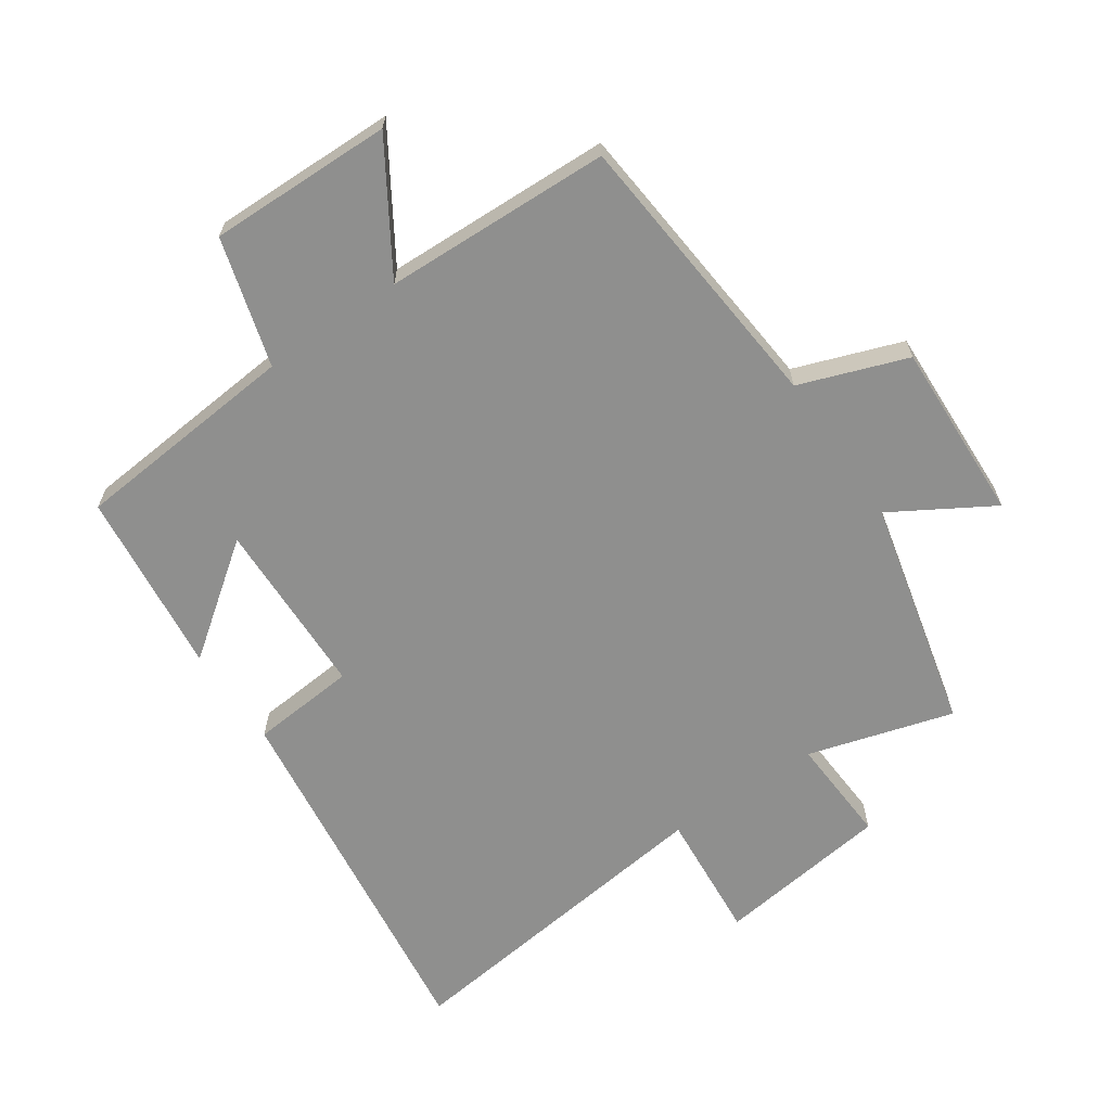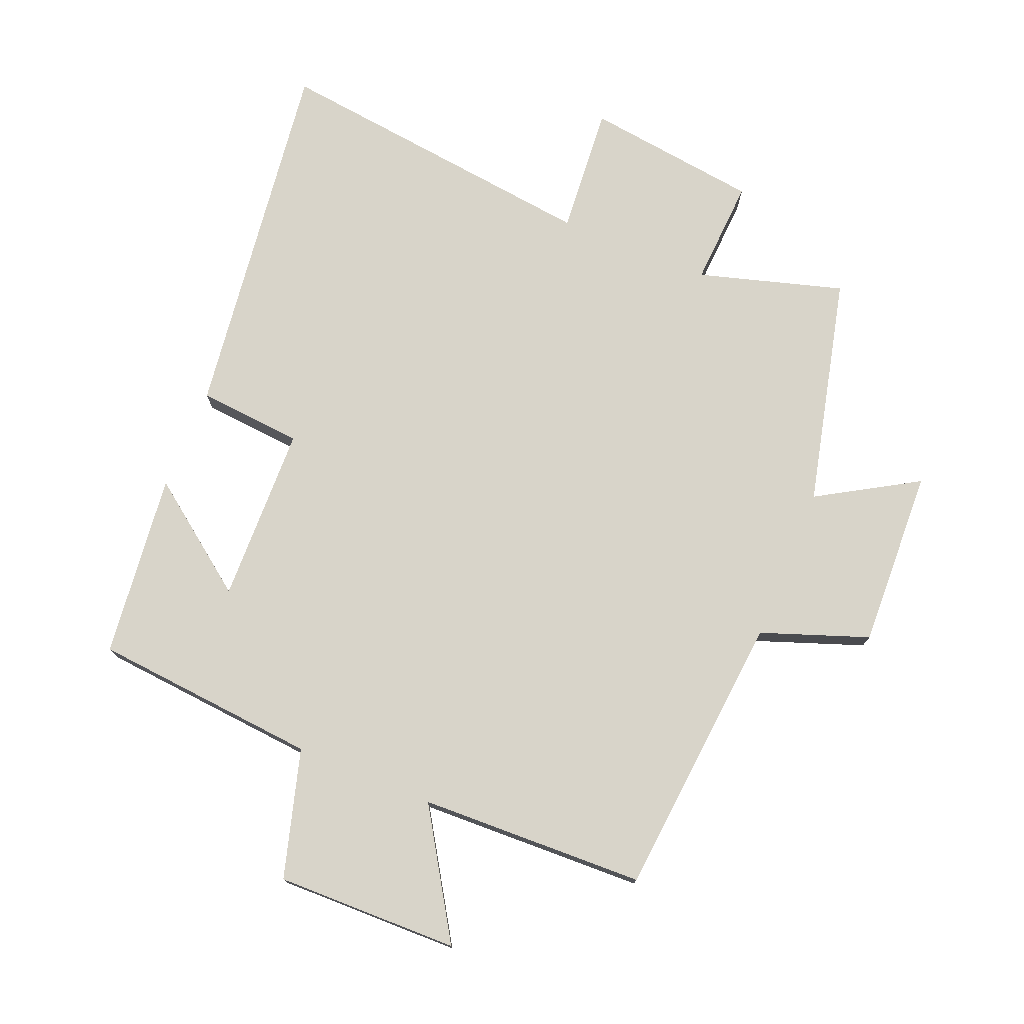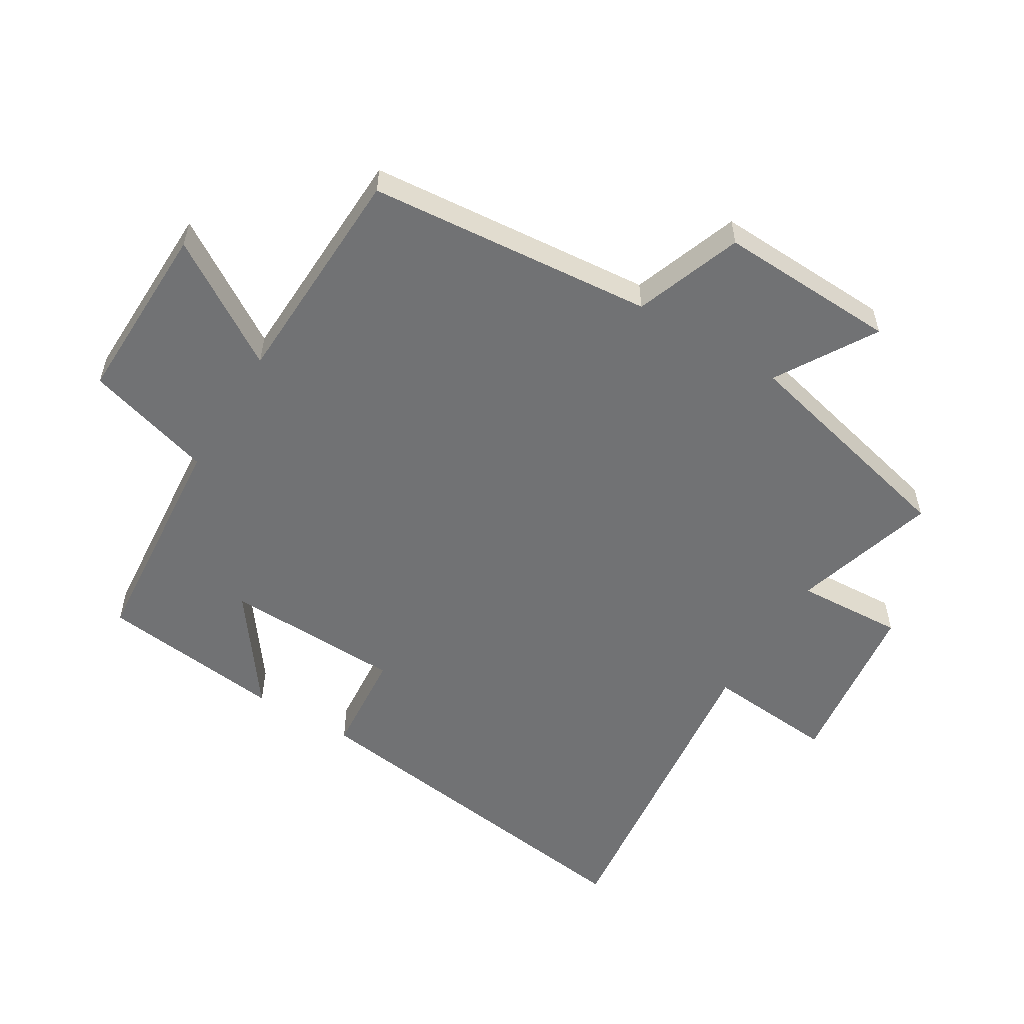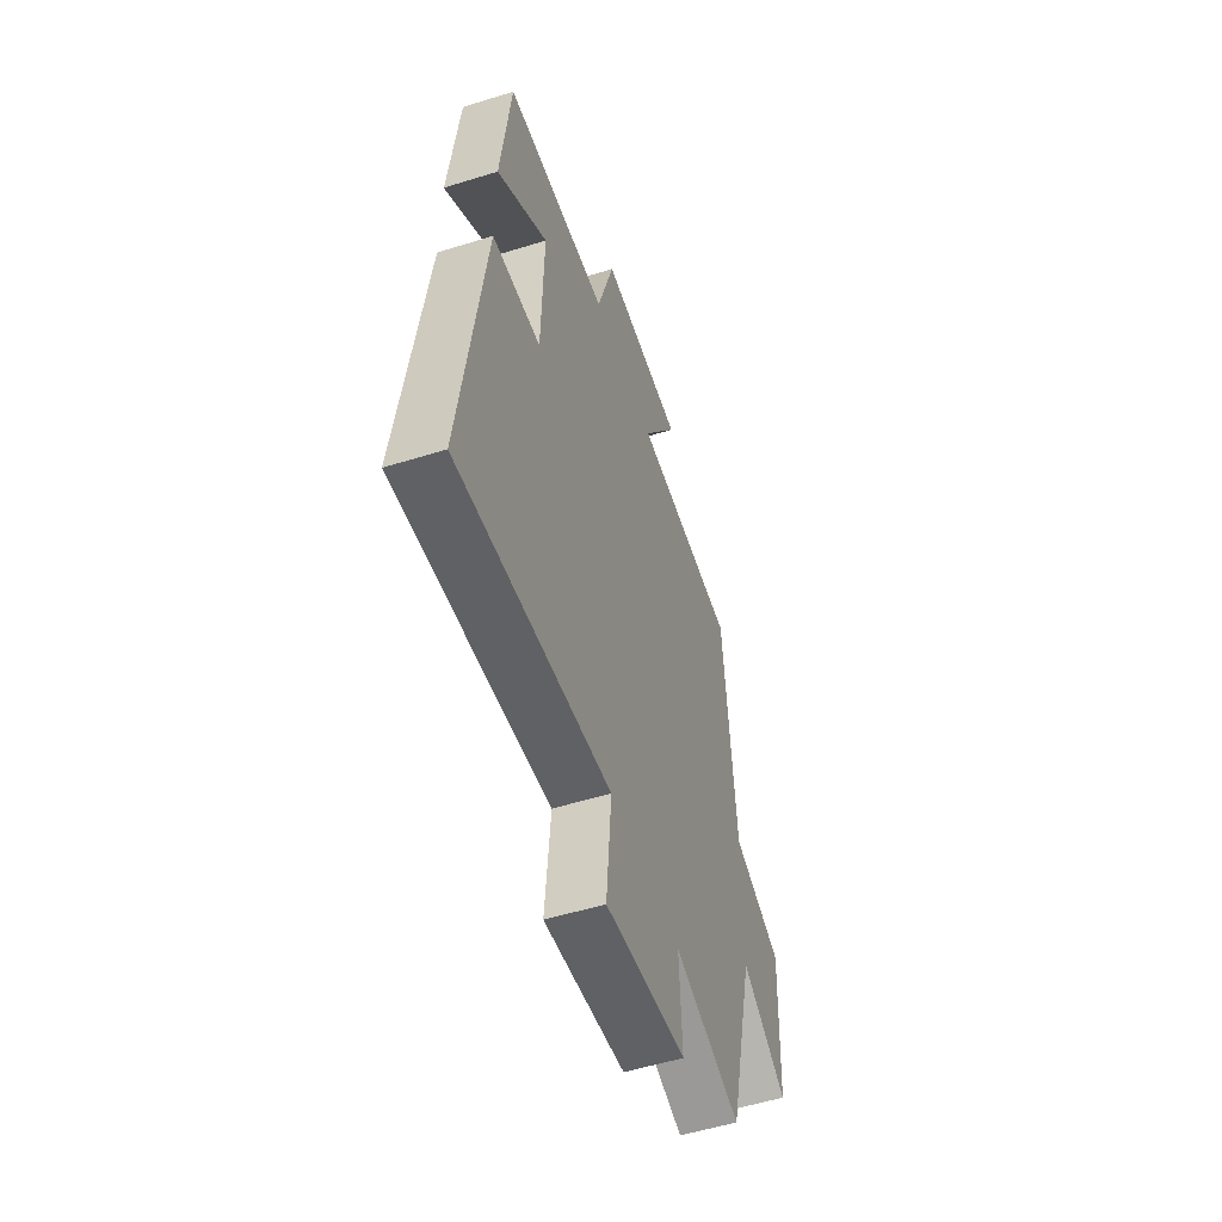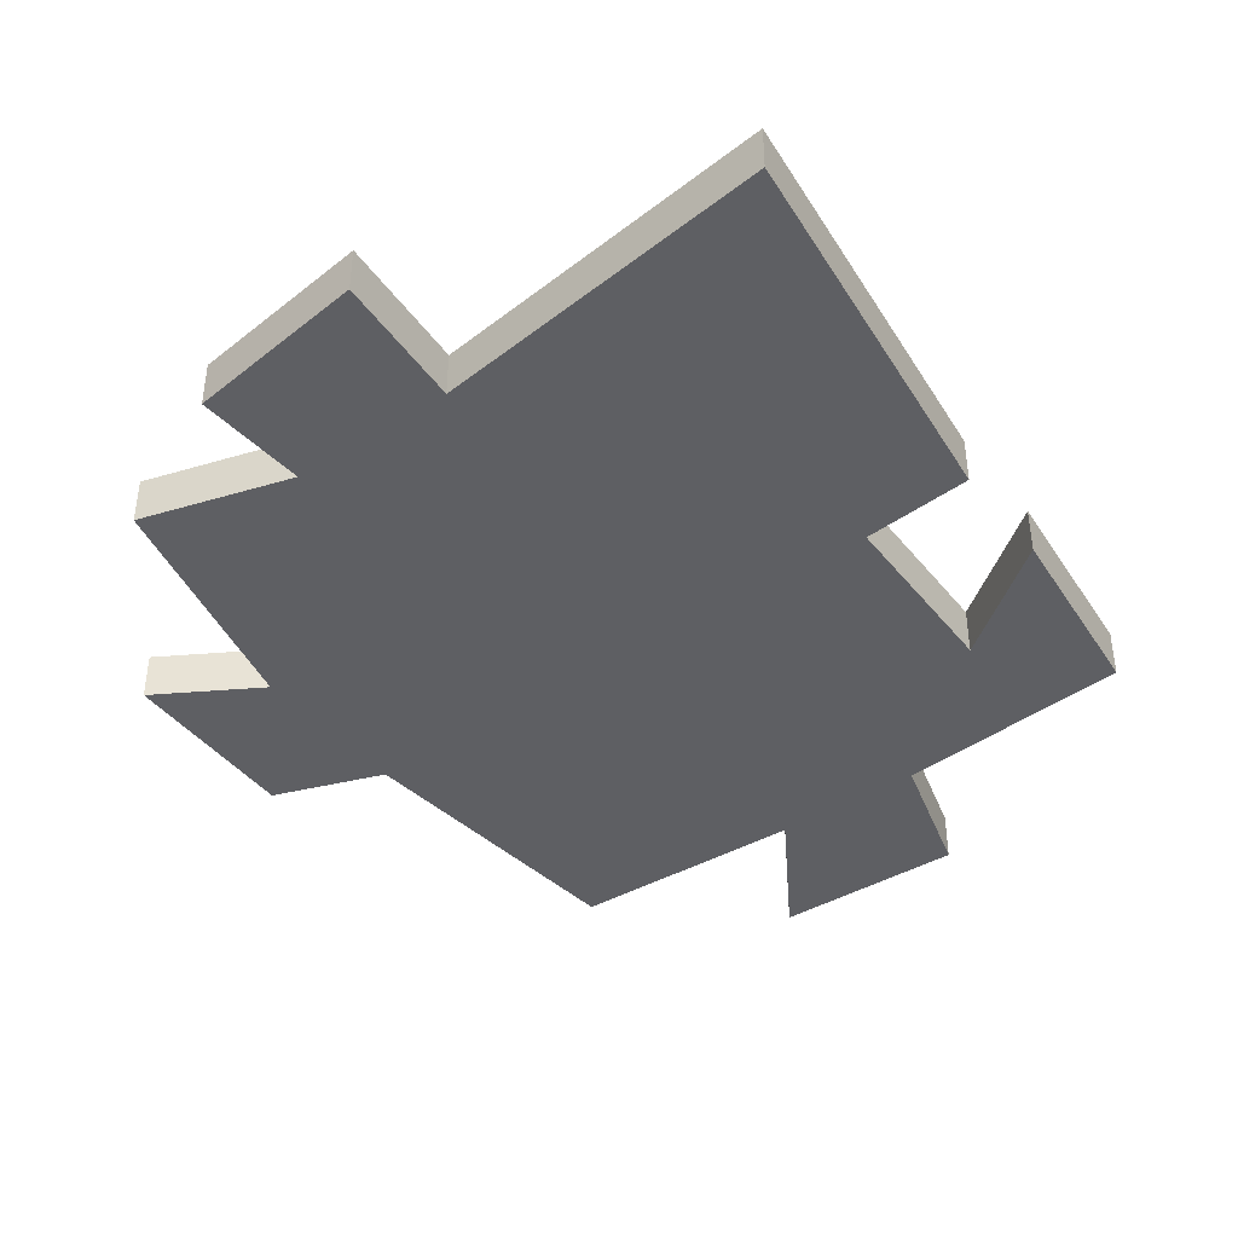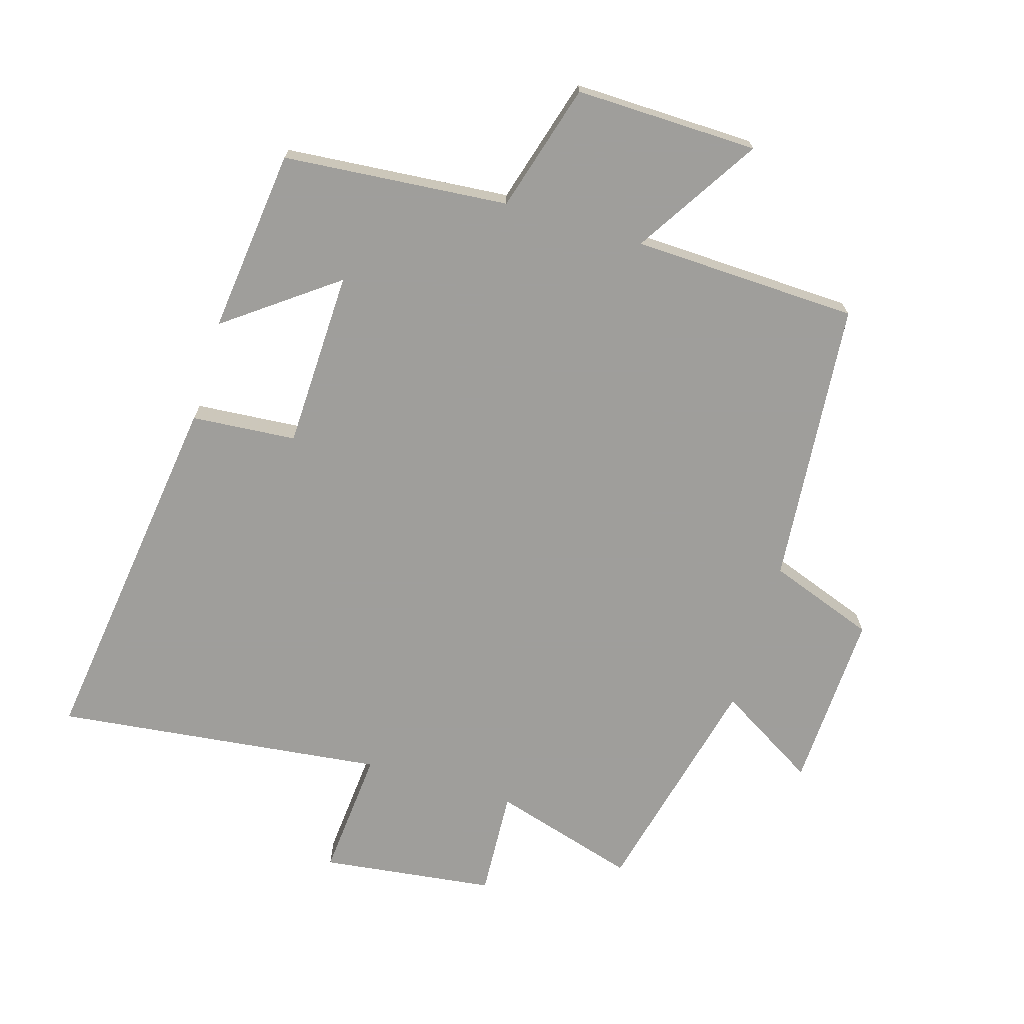
<metadata>
{"format":"obj","ext":"obj","renderer":"f3d","projection":"perspective","resolution":1024,"background":"white","views":[{"elev":-65.1,"azim":34.6,"up":"+Y"},{"elev":75.7,"azim":22.5,"up":"+Y"},{"elev":-55.4,"azim":58.8,"up":"+Y"},{"elev":-54.2,"azim":-71.7,"up":"+Z"},{"elev":-41.2,"azim":-143.4,"up":"+Y"},{"elev":-70.8,"azim":-16.7,"up":"+Y"}]}
</metadata>
<code>
v -0.467 0.07 0.47
v -0.114 0.07 0.5
v -0.056 0.07 0.7
v 0.23 0.07 0.694
v 0.108 0.07 0.5
v 0.461 0.07 0.487
v 0.5 0.07 0.04
v 0.667 0.07 -0.021
v 0.655 0.07 -0.301
v 0.5 0.07 -0.208
v 0.413 0.07 -0.567
v 0.187 0.07 -0.5
v 0.196 0.07 -0.668
v -0.076 0.07 -0.702
v -0.059 0.07 -0.5
v -0.576 0.07 -0.56
v -0.5 0.07 0.017
v -0.336 0.07 0.03
v -0.328 0.07 0.308
v -0.5 0.07 0.181
v -0.467 0 0.47
v -0.114 0 0.5
v -0.056 0 0.7
v 0.23 0 0.694
v 0.108 0 0.5
v 0.461 0 0.487
v 0.5 0 0.04
v 0.667 0 -0.021
v 0.655 0 -0.301
v 0.5 0 -0.208
v 0.413 0 -0.567
v 0.187 0 -0.5
v 0.196 0 -0.668
v -0.076 0 -0.702
v -0.059 0 -0.5
v -0.576 0 -0.56
v -0.5 0 0.017
v -0.336 0 0.03
v -0.328 0 0.308
v -0.5 0 0.181
f 19 20 1 2
f 18 19 2
f 15 16 17 18
f 15 18 2
f 12 13 14 15
f 12 15 2 3
f 10 11 12 3
f 7 8 9 10
f 5 6 7 10
f 5 10 3
f 3 4 5
f 22 21 40 39
f 22 39 38
f 38 37 36 35
f 22 38 35
f 35 34 33 32
f 23 22 35 32
f 23 32 31 30
f 30 29 28 27
f 30 27 26 25
f 23 30 25
f 25 24 23
f 1 21 22 2
f 2 22 23 3
f 3 23 24 4
f 4 24 25 5
f 5 25 26 6
f 6 26 27 7
f 7 27 28 8
f 8 28 29 9
f 9 29 30 10
f 10 30 31 11
f 11 31 32 12
f 12 32 33 13
f 13 33 34 14
f 14 34 35 15
f 15 35 36 16
f 16 36 37 17
f 17 37 38 18
f 18 38 39 19
f 19 39 40 20
f 20 40 21 1

</code>
